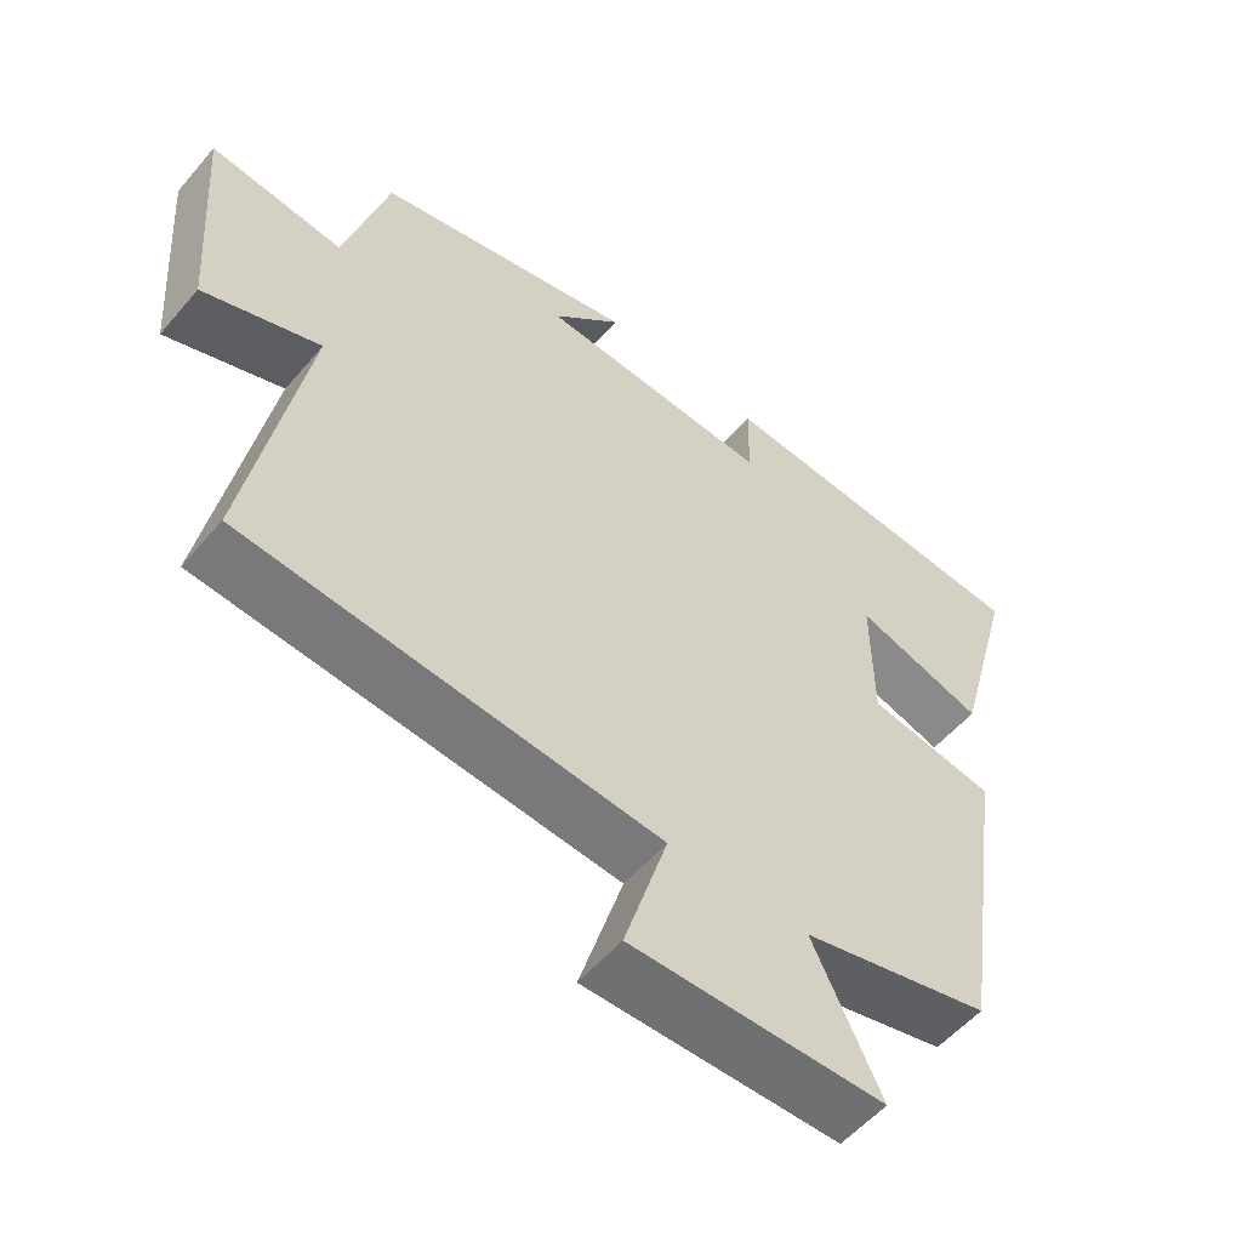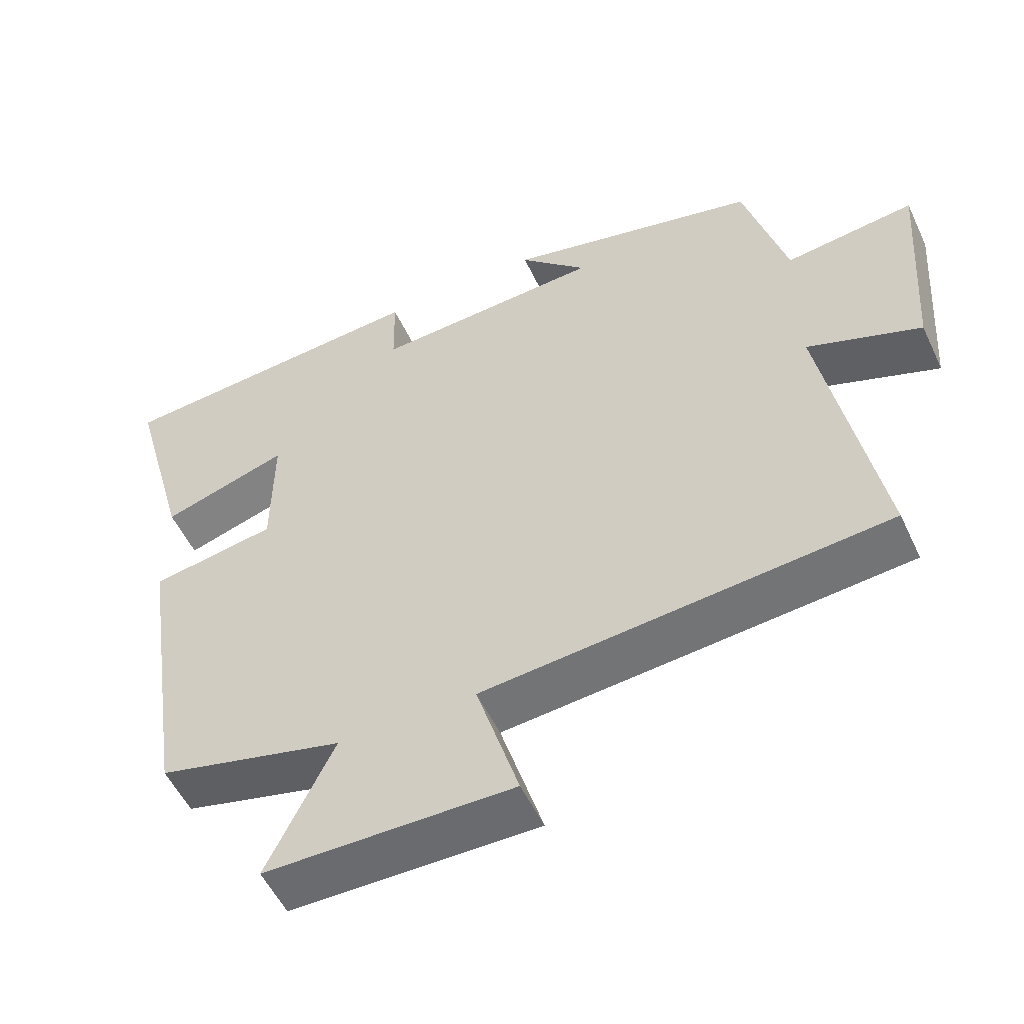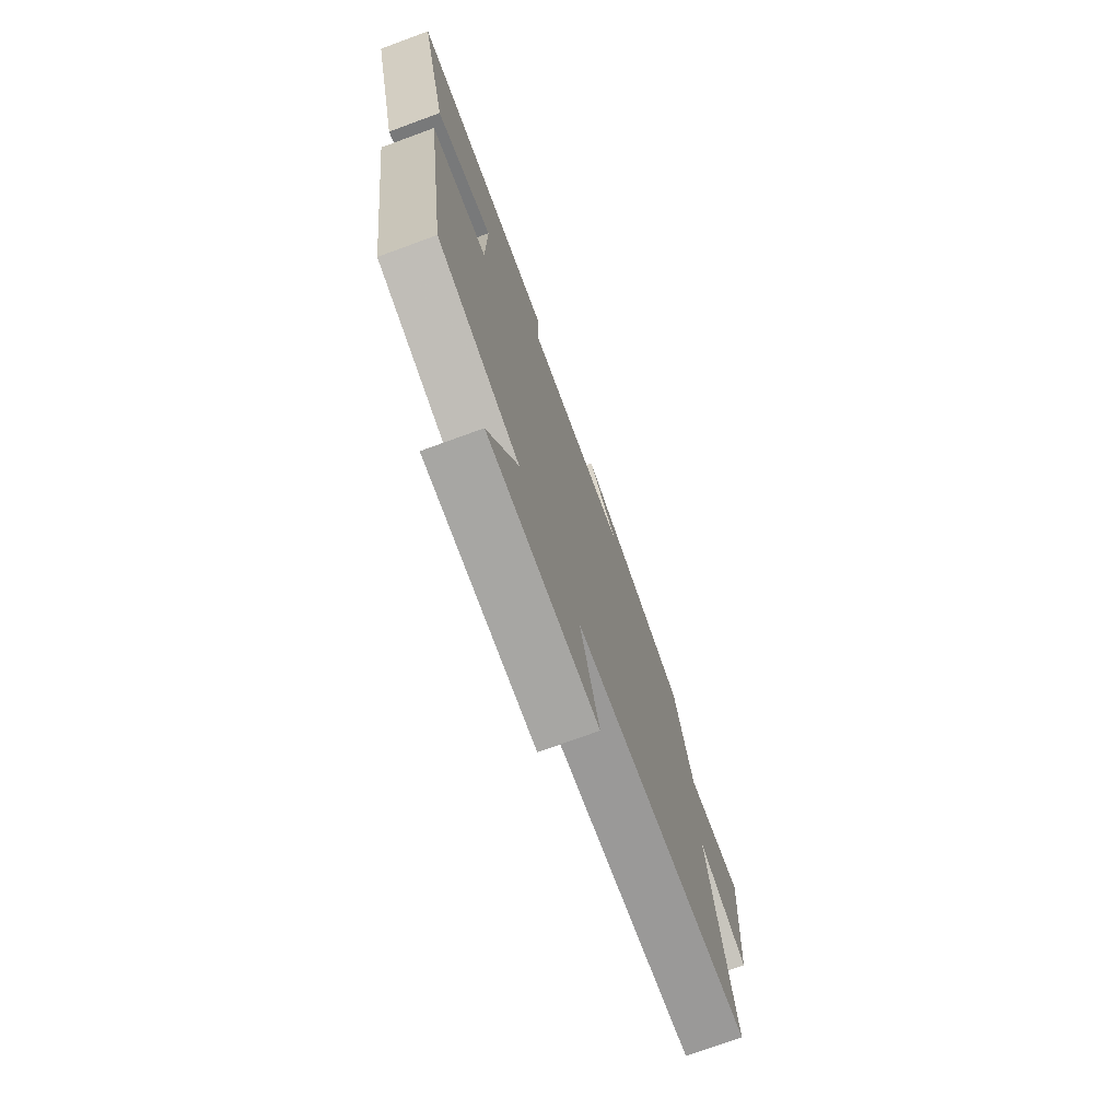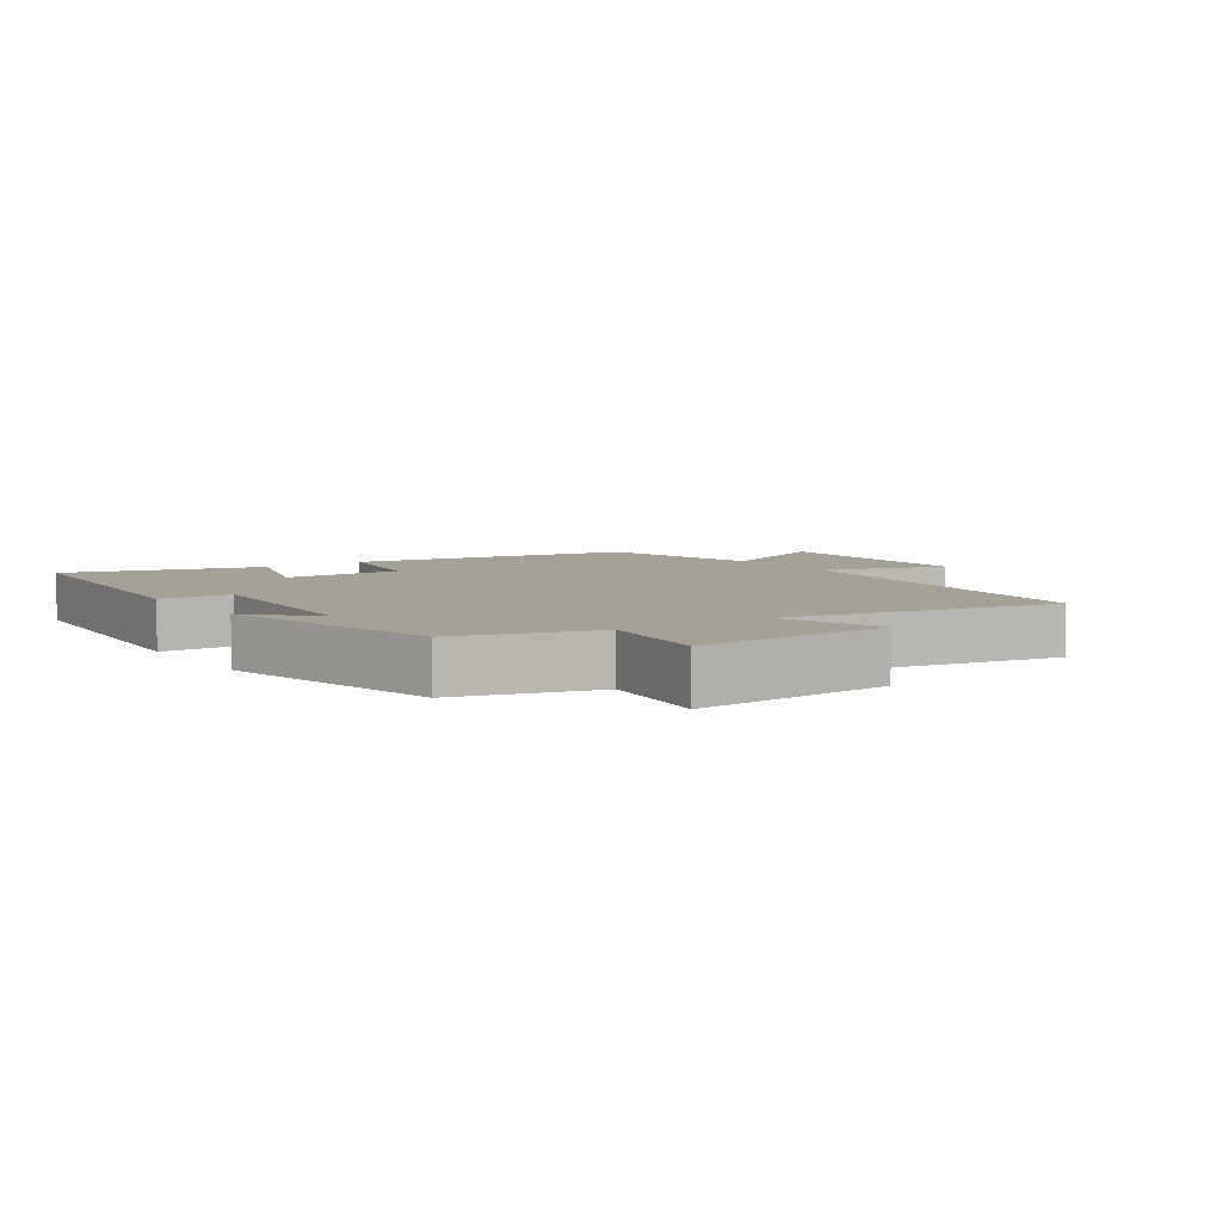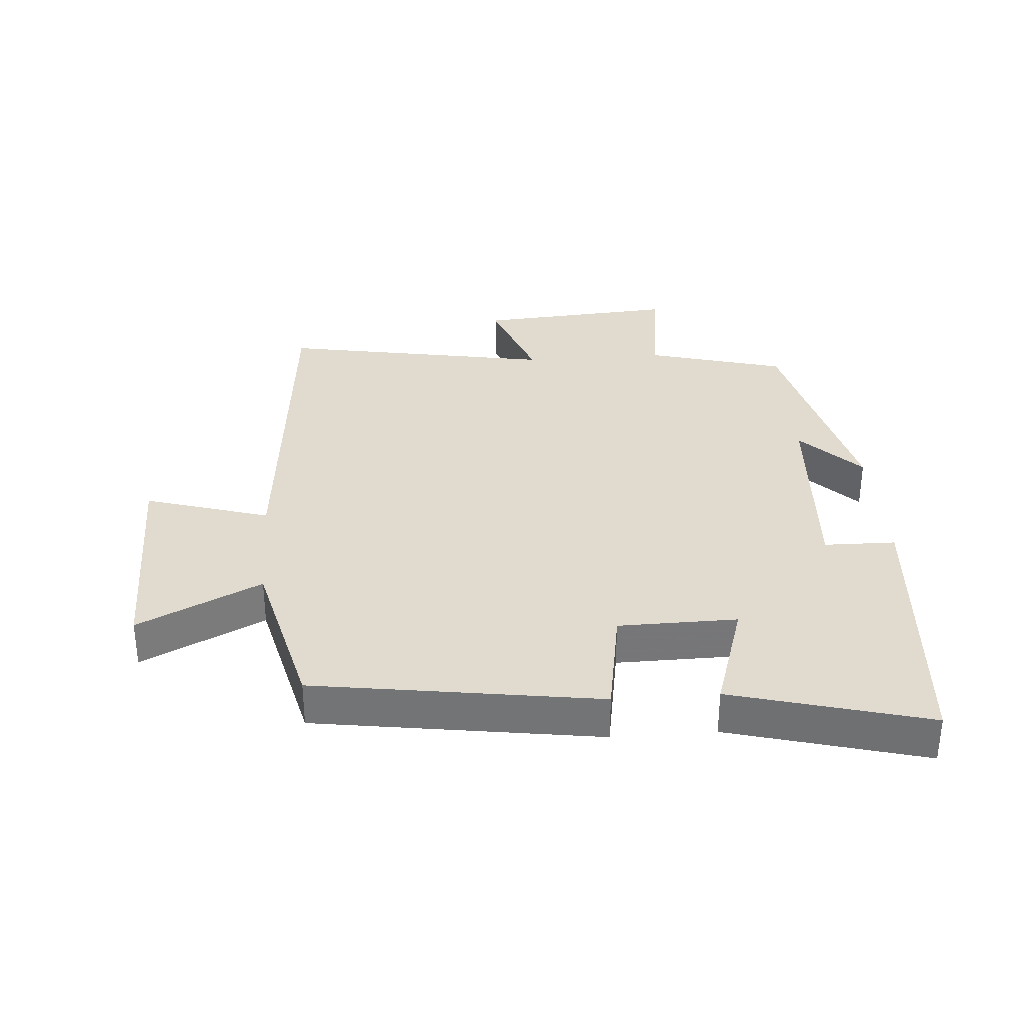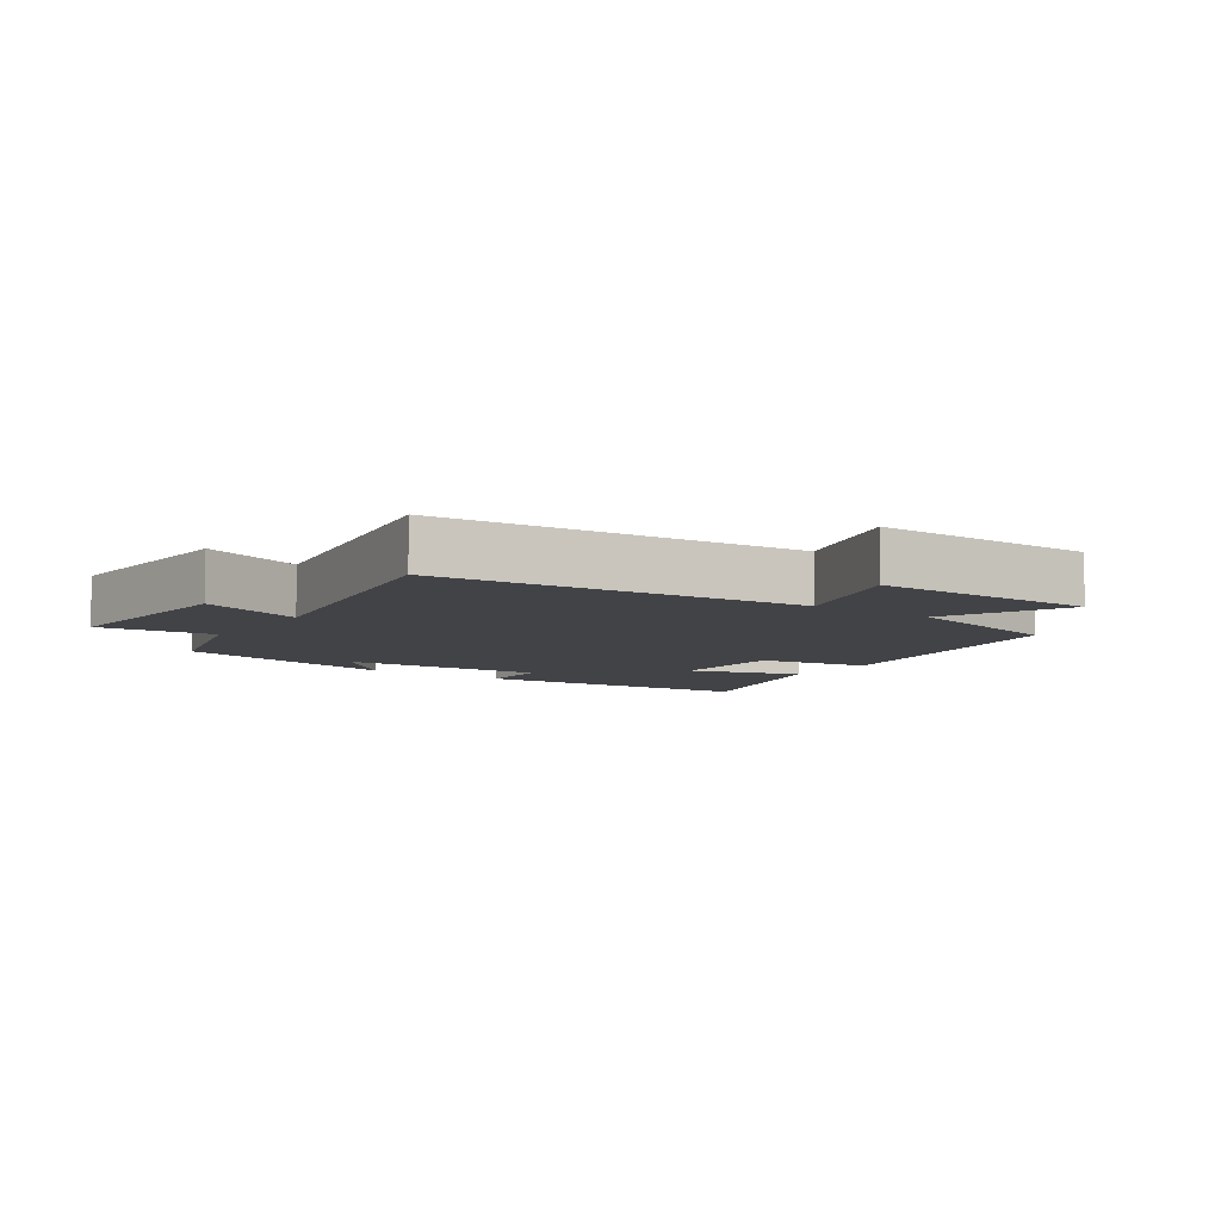
<metadata>
{"format":"obj","ext":"obj","renderer":"f3d","projection":"perspective","resolution":1024,"background":"white","views":[{"elev":-55.0,"azim":140.3,"up":"+Z"},{"elev":-53.6,"azim":24.9,"up":"+Z"},{"elev":-73.9,"azim":-69.9,"up":"+Z"},{"elev":6.0,"azim":55.7,"up":"+Y"},{"elev":33.4,"azim":-94.4,"up":"+Y"},{"elev":-7.4,"azim":145.1,"up":"+Y"}]}
</metadata>
<code>
v 0.441 0.07 0.418
v 0.5 0.07 0.204
v 0.68 0.07 0.227
v 0.658 0.07 -0.081
v 0.5 0.07 -0.024
v 0.577 0.07 -0.448
v 0.016 0.07 -0.5
v 0.075 0.07 -0.693
v -0.269 0.07 -0.691
v -0.176 0.07 -0.5
v -0.434 0.07 -0.437
v -0.5 0.07 0.003
v -0.326 0.07 0.033
v -0.324 0.07 0.217
v -0.5 0.07 0.161
v -0.583 0.07 0.464
v -0.139 0.07 0.5
v -0.137 0.07 0.389
v 0.181 0.07 0.409
v 0.087 0.07 0.5
v 0.441 0 0.418
v 0.5 0 0.204
v 0.68 0 0.227
v 0.658 0 -0.081
v 0.5 0 -0.024
v 0.577 0 -0.448
v 0.016 0 -0.5
v 0.075 0 -0.693
v -0.269 0 -0.691
v -0.176 0 -0.5
v -0.434 0 -0.437
v -0.5 0 0.003
v -0.326 0 0.033
v -0.324 0 0.217
v -0.5 0 0.161
v -0.583 0 0.464
v -0.139 0 0.5
v -0.137 0 0.389
v 0.181 0 0.409
v 0.087 0 0.5
f 19 20 1 2
f 18 19 2
f 15 16 17 18
f 14 15 18
f 13 14 18 2
f 10 11 12 13
f 10 13 2 3
f 7 8 9 10
f 5 6 7 10
f 5 10 3
f 3 4 5
f 22 21 40 39
f 22 39 38
f 38 37 36 35
f 38 35 34
f 22 38 34 33
f 33 32 31 30
f 23 22 33 30
f 30 29 28 27
f 30 27 26 25
f 23 30 25
f 25 24 23
f 1 21 22 2
f 2 22 23 3
f 3 23 24 4
f 4 24 25 5
f 5 25 26 6
f 6 26 27 7
f 7 27 28 8
f 8 28 29 9
f 9 29 30 10
f 10 30 31 11
f 11 31 32 12
f 12 32 33 13
f 13 33 34 14
f 14 34 35 15
f 15 35 36 16
f 16 36 37 17
f 17 37 38 18
f 18 38 39 19
f 19 39 40 20
f 20 40 21 1

</code>
